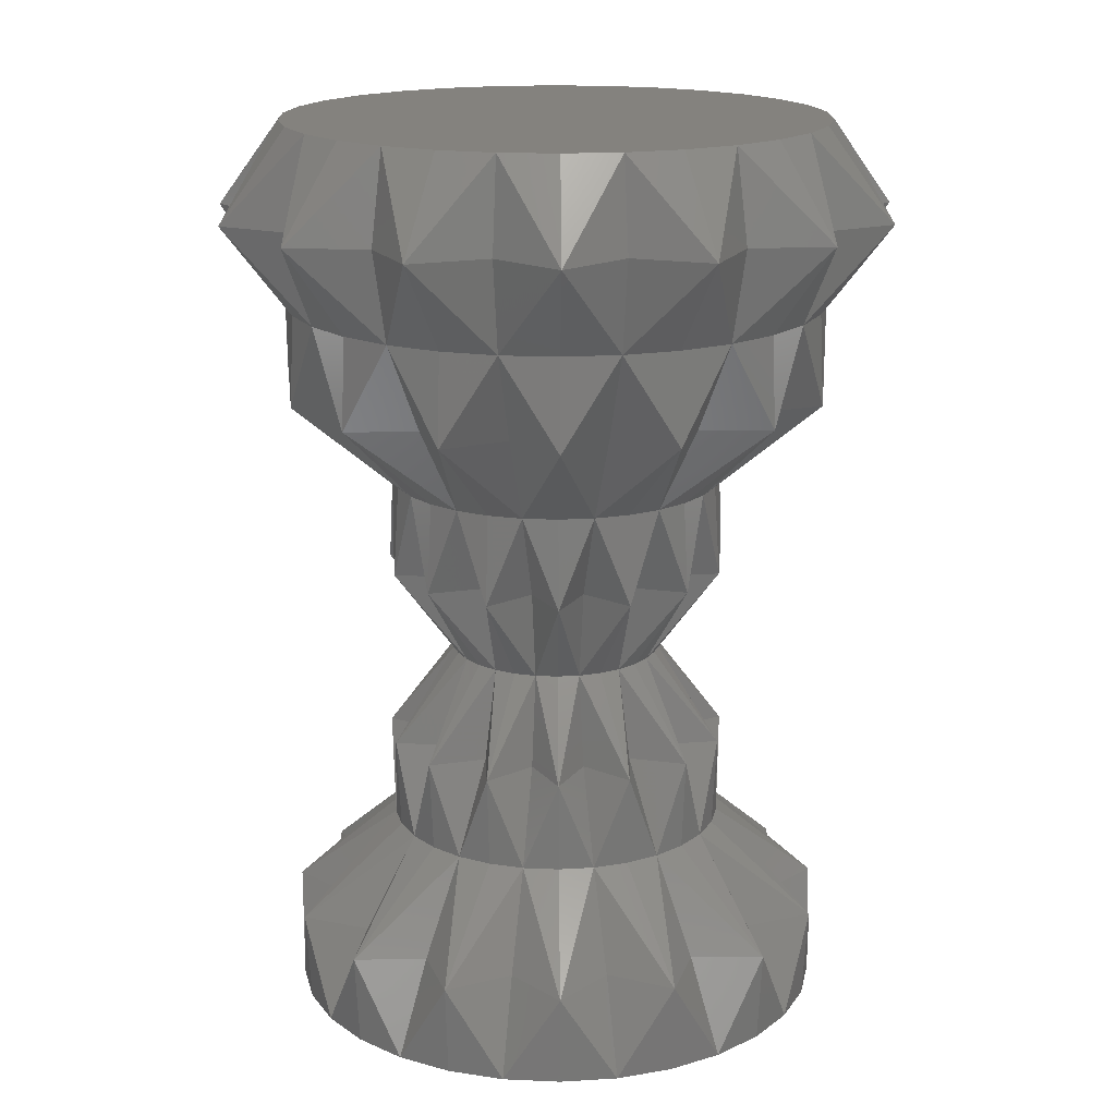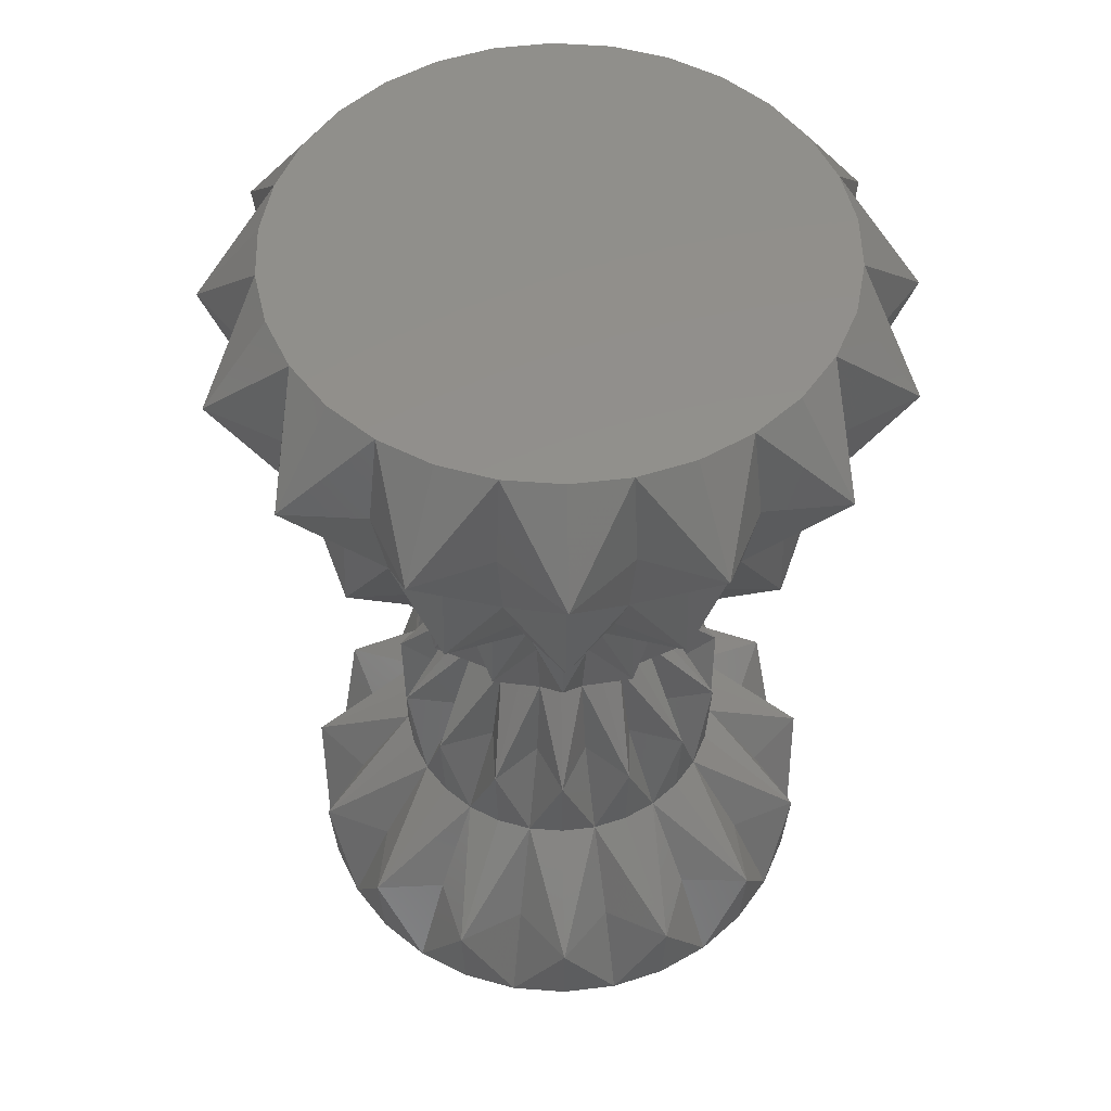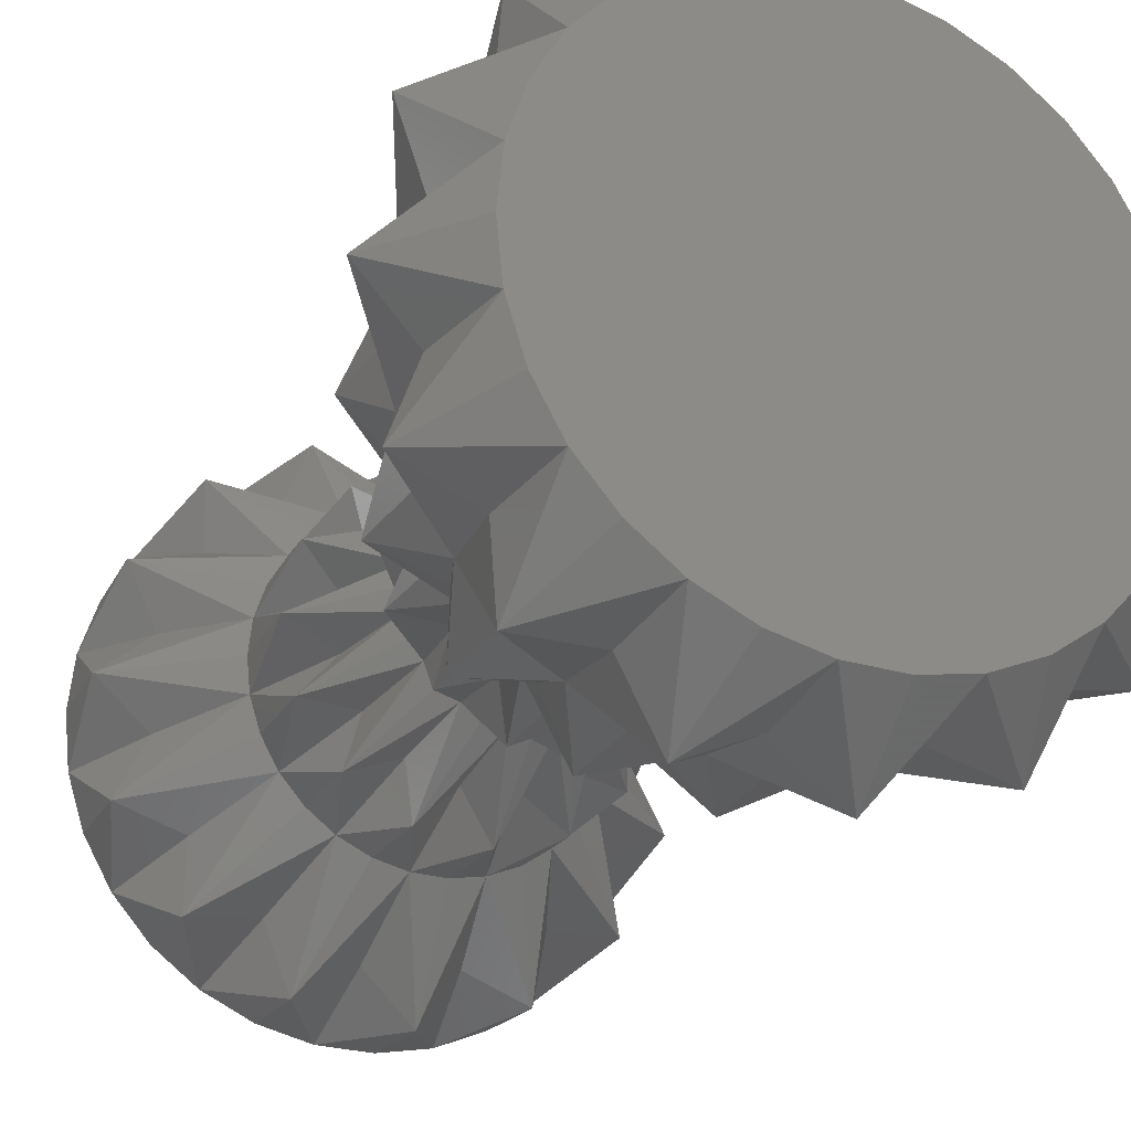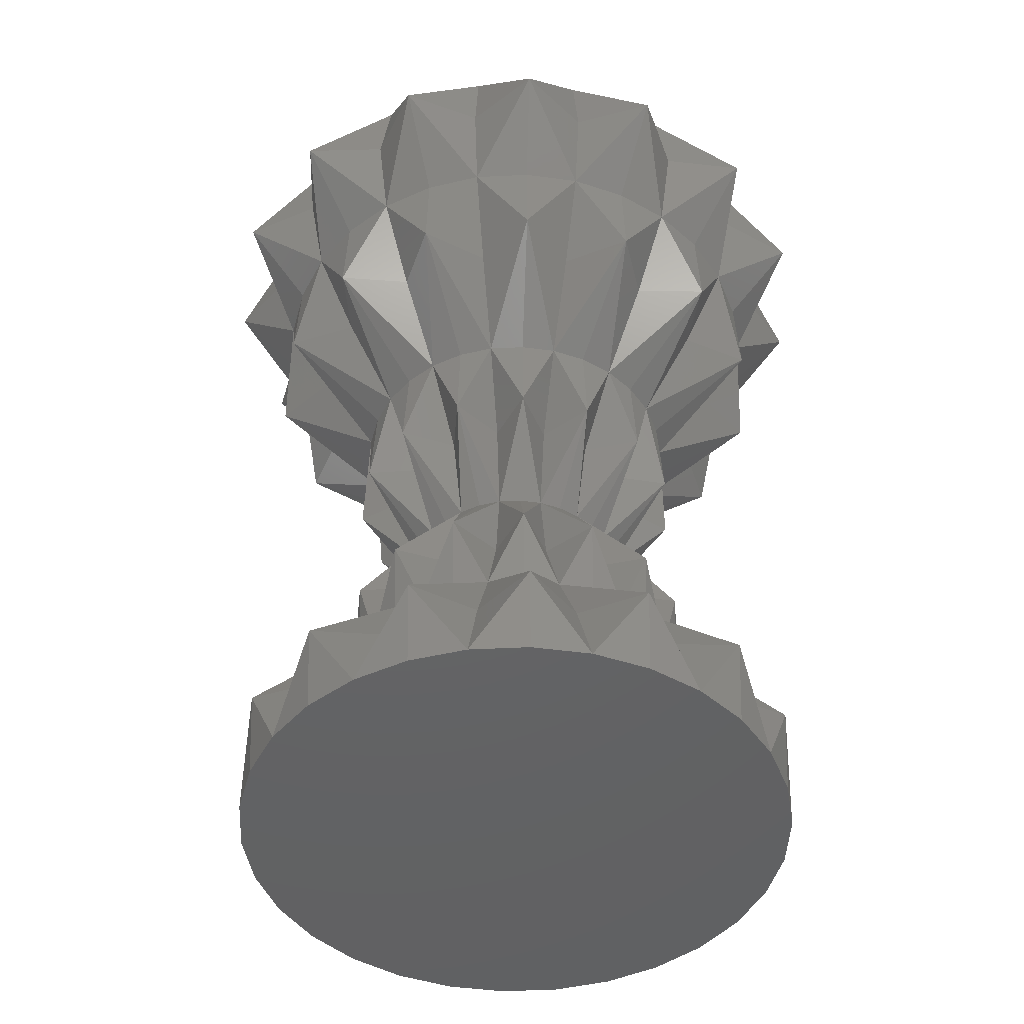
<metadata>
{"format":"stl","ext":"stl","renderer":"f3d","projection":"perspective","resolution":1024,"background":"white","views":[{"elev":17.1,"azim":125.1,"up":"+Z"},{"elev":52.9,"azim":-19.3,"up":"+Z"},{"elev":-25.8,"azim":-25.6,"up":"+Y"},{"elev":-46.0,"azim":-20.8,"up":"+Z"}]}
</metadata>
<code>
# stl→obj: 330 verts, 656 faces
v 53.66 11.41 18
v 44.86 0 18
v 53.74 0 0
v 49.1 21.86 0
v 40.98 18.25 18
v 44.38 32.25 18
v 35.96 39.94 0
v 30.02 33.34 18
v 27.43 47.51 18
v 16.61 51.11 0
v 13.86 42.66 18
v 5.734 54.56 18
v -5.618 53.45 0
v -4.689 44.61 18
v -16.95 52.18 18
v -26.87 46.54 0
v -22.43 38.85 18
v -36.71 40.77 18
v -43.48 31.59 0
v -36.29 26.37 18
v -50.12 22.31 18
v -52.57 11.17 0
v -43.88 9.327 18
v -54.86 0 18
v -52.57 -11.17 0
v -43.88 -9.327 18
v -50.12 -22.31 18
v -43.48 -31.59 0
v -36.29 -26.37 18
v -36.71 -40.77 18
v -26.87 -46.54 0
v -22.43 -38.85 18
v -16.95 -52.18 18
v -5.618 -53.45 0
v -4.689 -44.61 18
v 5.734 -54.56 18
v 16.61 -51.11 0
v 13.86 -42.66 18
v 27.43 -47.51 18
v 35.96 -39.94 0
v 30.02 -33.34 18
v 44.38 -32.25 18
v 49.1 -21.86 0
v 40.98 -18.25 18
v 53.66 -11.41 18
v 33 7.014 36
v 33.74 0 36
v 30.82 13.72 36
v 27.29 19.83 36
v 22.57 25.07 36
v 16.87 29.22 36
v 10.43 32.09 36
v 3.527 33.55 36
v -3.527 33.55 36
v -10.43 32.09 36
v -16.87 29.22 36
v -22.57 25.07 36
v -27.29 19.83 36
v -30.82 13.72 36
v -33 7.014 36
v -33.74 0 36
v -33 -7.014 36
v -30.82 -13.72 36
v -27.29 -19.83 36
v -22.57 -25.07 36
v -16.87 -29.22 36
v -10.43 -32.09 36
v -3.527 -33.55 36
v 3.527 -33.55 36
v 10.43 -32.09 36
v 16.87 -29.22 36
v 22.57 -25.07 36
v 27.29 -19.83 36
v 30.82 -13.72 36
v 33 -7.014 36
v 33.87 7.199 54
v 24.62 0 54
v 22.5 10.02 54
v 28.01 20.35 54
v 16.48 18.3 54
v 17.31 29.99 54
v 7.609 23.42 54
v 3.619 34.43 54
v -2.574 24.49 54
v -10.7 32.93 54
v -12.31 21.33 54
v -23.17 25.73 54
v -19.92 14.47 54
v -31.63 14.08 54
v -24.09 5.12 54
v -34.62 0 54
v -24.09 -5.12 54
v -31.63 -14.08 54
v -19.92 -14.47 54
v -23.17 -25.73 54
v -12.31 -21.33 54
v -10.7 -32.93 54
v -2.574 -24.49 54
v 3.619 -34.43 54
v 7.609 -23.42 54
v 17.31 -29.99 54
v 16.48 -18.3 54
v 28.01 -20.35 54
v 22.5 -10.02 54
v 33.87 -7.199 54
v 20.54 4.367 72
v 21 0 72
v 19.19 8.543 72
v 16.99 12.35 72
v 14.05 15.61 72
v 10.5 18.19 72
v 6.49 19.97 72
v 2.195 20.89 72
v -2.195 20.89 72
v -6.49 19.97 72
v -10.5 18.19 72
v -14.05 15.61 72
v -16.99 12.35 72
v -19.19 8.543 72
v -20.54 4.367 72
v -21 0 72
v -20.54 -4.367 72
v -19.19 -8.543 72
v -16.99 -12.35 72
v -14.05 -15.61 72
v -10.5 -18.19 72
v -6.49 -19.97 72
v -2.195 -20.89 72
v 2.195 -20.89 72
v 6.49 -19.97 72
v 10.5 -18.19 72
v 14.05 -15.61 72
v 16.99 -12.35 72
v 19.19 -8.543 72
v 20.54 -4.367 72
v 33.51 7.122 90
v 24.26 0 90
v 22.16 9.866 90
v 27.71 20.13 90
v 16.23 18.03 90
v 17.13 29.67 90
v 7.495 23.07 90
v 3.581 34.07 90
v -2.535 24.12 90
v -10.59 32.58 90
v -12.13 21.01 90
v -22.92 25.46 90
v -19.62 14.26 90
v -31.29 13.93 90
v -23.73 5.043 90
v -34.26 0 90
v -23.73 -5.043 90
v -31.29 -13.93 90
v -19.62 -14.26 90
v -22.92 -25.46 90
v -12.13 -21.01 90
v -10.59 -32.58 90
v -2.535 -24.12 90
v 3.581 -34.07 90
v 7.495 -23.07 90
v 17.13 -29.67 90
v 16.23 -18.03 90
v 27.71 -20.13 90
v 22.16 -9.866 90
v 33.51 -7.122 90
v 32.42 6.89 108
v 33.14 0 108
v 30.27 13.48 108
v 26.81 19.48 108
v 22.17 24.63 108
v 16.57 28.7 108
v 10.24 31.52 108
v 3.464 32.96 108
v -3.464 32.96 108
v -10.24 31.52 108
v -16.57 28.7 108
v -22.17 24.63 108
v -26.81 19.48 108
v -30.27 13.48 108
v -32.42 6.89 108
v -33.14 0 108
v -32.42 -6.89 108
v -30.27 -13.48 108
v -26.81 -19.48 108
v -22.17 -24.63 108
v -16.57 -28.7 108
v -10.24 -31.52 108
v -3.464 -32.96 108
v 3.464 -32.96 108
v 10.24 -31.52 108
v 16.57 -28.7 108
v 22.17 -24.63 108
v 26.81 -19.48 108
v 30.27 -13.48 108
v 32.42 -6.89 108
v 53.08 11.28 126
v 44.26 0 126
v 40.44 18 126
v 43.9 31.89 126
v 29.62 32.89 126
v 27.13 46.99 126
v 13.68 42.1 126
v 5.672 53.97 126
v -4.627 44.02 126
v -16.77 51.61 126
v -22.13 38.33 126
v -36.31 40.33 126
v -35.81 26.02 126
v -49.57 22.07 126
v -43.3 9.203 126
v -54.26 0 126
v -43.3 -9.203 126
v -49.57 -22.07 126
v -35.81 -26.02 126
v -36.31 -40.33 126
v -22.13 -38.33 126
v -16.77 -51.61 126
v -4.627 -44.02 126
v 5.672 -53.97 126
v 13.68 -42.1 126
v 27.13 -46.99 126
v 29.62 -32.89 126
v 43.9 -31.89 126
v 40.44 -18 126
v 53.08 -11.28 126
v 52.21 11.1 144
v 53.38 0 144
v 48.76 21.71 144
v 43.18 31.37 144
v 35.72 39.67 144
v 26.69 46.22 144
v 16.49 50.76 144
v 5.579 53.08 144
v -5.579 53.08 144
v -16.49 50.76 144
v -26.69 46.22 144
v -35.72 39.67 144
v -43.18 31.37 144
v -48.76 21.71 144
v -52.21 11.1 144
v -53.38 0 144
v -52.21 -11.1 144
v -48.76 -21.71 144
v -43.18 -31.37 144
v -35.72 -39.67 144
v -26.69 -46.22 144
v -16.49 -50.76 144
v -5.579 -53.08 144
v 5.579 -53.08 144
v 16.49 -50.76 144
v 26.69 -46.22 144
v 35.72 -39.67 144
v 43.18 -31.37 144
v 48.76 -21.71 144
v 52.21 -11.1 144
v 65.53 13.93 162
v 57 0 162
v 52.07 23.18 162
v 54.2 39.38 162
v 38.14 42.36 162
v 33.5 58.02 162
v 17.61 54.21 162
v 7.003 66.63 162
v -5.958 56.69 162
v -20.7 63.72 162
v -28.5 49.36 162
v -44.83 49.79 162
v -46.11 33.5 162
v -61.2 27.25 162
v -55.75 11.85 162
v -67 0 162
v -55.75 -11.85 162
v -61.2 -27.25 162
v -46.11 -33.5 162
v -44.83 -49.79 162
v -28.5 -49.36 162
v -20.7 -63.72 162
v -5.958 -56.69 162
v 7.003 -66.63 162
v 17.61 -54.21 162
v 33.5 -58.02 162
v 38.14 -42.36 162
v 54.2 -39.38 162
v 52.07 -23.18 162
v 65.53 -13.93 162
v 52.57 11.17 180
v 53.74 0 180
v 49.1 21.86 180
v 43.48 31.59 180
v 35.96 39.94 180
v 26.87 46.54 180
v 16.61 51.11 180
v 5.618 53.45 180
v -5.618 53.45 180
v -16.61 51.11 180
v -26.87 46.54 180
v -35.96 39.94 180
v -43.48 31.59 180
v -49.1 21.86 180
v -52.57 11.17 180
v -53.74 0 180
v -52.57 -11.17 180
v -49.1 -21.86 180
v -43.48 -31.59 180
v -35.96 -39.94 180
v -26.87 -46.54 180
v -16.61 -51.11 180
v -5.618 -53.45 180
v 5.618 -53.45 180
v 16.61 -51.11 180
v 26.87 -46.54 180
v 35.96 -39.94 180
v 43.48 -31.59 180
v 49.1 -21.86 180
v 52.57 -11.17 180
v 52.57 11.17 0
v 43.48 31.59 0
v 26.87 46.54 0
v 5.618 53.45 0
v -16.61 51.11 0
v -35.96 39.94 0
v -49.1 21.86 0
v -53.74 0 0
v -49.1 -21.86 0
v -35.96 -39.94 0
v -16.61 -51.11 0
v 5.618 -53.45 0
v 26.87 -46.54 0
v 43.48 -31.59 0
v 52.57 -11.17 0
f 1 2 3
f 4 5 1
f 6 5 4
f 7 8 6
f 9 8 7
f 10 11 9
f 12 11 10
f 13 14 12
f 15 14 13
f 16 17 15
f 18 17 16
f 19 20 18
f 21 20 19
f 22 23 21
f 24 23 22
f 25 26 24
f 27 26 25
f 28 29 27
f 30 29 28
f 31 32 30
f 33 32 31
f 34 35 33
f 36 35 34
f 37 38 36
f 39 38 37
f 40 41 39
f 42 41 40
f 43 44 42
f 45 44 43
f 3 2 45
f 1 46 47
f 48 46 1
f 6 49 48
f 50 49 6
f 9 51 50
f 52 51 9
f 12 53 52
f 54 53 12
f 15 55 54
f 56 55 15
f 18 57 56
f 58 57 18
f 21 59 58
f 60 59 21
f 24 61 60
f 62 61 24
f 27 63 62
f 64 63 27
f 30 65 64
f 66 65 30
f 33 67 66
f 68 67 33
f 36 69 68
f 70 69 36
f 39 71 70
f 72 71 39
f 42 73 72
f 74 73 42
f 45 75 74
f 47 75 45
f 76 77 47
f 48 78 76
f 79 78 48
f 50 80 79
f 81 80 50
f 52 82 81
f 83 82 52
f 54 84 83
f 85 84 54
f 56 86 85
f 87 86 56
f 58 88 87
f 89 88 58
f 60 90 89
f 91 90 60
f 62 92 91
f 93 92 62
f 64 94 93
f 95 94 64
f 66 96 95
f 97 96 66
f 68 98 97
f 99 98 68
f 70 100 99
f 101 100 70
f 72 102 101
f 103 102 72
f 74 104 103
f 105 104 74
f 47 77 105
f 76 106 107
f 108 106 76
f 79 109 108
f 110 109 79
f 81 111 110
f 112 111 81
f 83 113 112
f 114 113 83
f 85 115 114
f 116 115 85
f 87 117 116
f 118 117 87
f 89 119 118
f 120 119 89
f 91 121 120
f 122 121 91
f 93 123 122
f 124 123 93
f 95 125 124
f 126 125 95
f 97 127 126
f 128 127 97
f 99 129 128
f 130 129 99
f 101 131 130
f 132 131 101
f 103 133 132
f 134 133 103
f 105 135 134
f 107 135 105
f 136 137 107
f 108 138 136
f 139 138 108
f 110 140 139
f 141 140 110
f 112 142 141
f 143 142 112
f 114 144 143
f 145 144 114
f 116 146 145
f 147 146 116
f 118 148 147
f 149 148 118
f 120 150 149
f 151 150 120
f 122 152 151
f 153 152 122
f 124 154 153
f 155 154 124
f 126 156 155
f 157 156 126
f 128 158 157
f 159 158 128
f 130 160 159
f 161 160 130
f 132 162 161
f 163 162 132
f 134 164 163
f 165 164 134
f 107 137 165
f 136 166 167
f 168 166 136
f 139 169 168
f 170 169 139
f 141 171 170
f 172 171 141
f 143 173 172
f 174 173 143
f 145 175 174
f 176 175 145
f 147 177 176
f 178 177 147
f 149 179 178
f 180 179 149
f 151 181 180
f 182 181 151
f 153 183 182
f 184 183 153
f 155 185 184
f 186 185 155
f 157 187 186
f 188 187 157
f 159 189 188
f 190 189 159
f 161 191 190
f 192 191 161
f 163 193 192
f 194 193 163
f 165 195 194
f 167 195 165
f 196 197 167
f 168 198 196
f 199 198 168
f 170 200 199
f 201 200 170
f 172 202 201
f 203 202 172
f 174 204 203
f 205 204 174
f 176 206 205
f 207 206 176
f 178 208 207
f 209 208 178
f 180 210 209
f 211 210 180
f 182 212 211
f 213 212 182
f 184 214 213
f 215 214 184
f 186 216 215
f 217 216 186
f 188 218 217
f 219 218 188
f 190 220 219
f 221 220 190
f 192 222 221
f 223 222 192
f 194 224 223
f 225 224 194
f 167 197 225
f 196 226 227
f 228 226 196
f 199 229 228
f 230 229 199
f 201 231 230
f 232 231 201
f 203 233 232
f 234 233 203
f 205 235 234
f 236 235 205
f 207 237 236
f 238 237 207
f 209 239 238
f 240 239 209
f 211 241 240
f 242 241 211
f 213 243 242
f 244 243 213
f 215 245 244
f 246 245 215
f 217 247 246
f 248 247 217
f 219 249 248
f 250 249 219
f 221 251 250
f 252 251 221
f 223 253 252
f 254 253 223
f 225 255 254
f 227 255 225
f 256 257 227
f 228 258 256
f 259 258 228
f 230 260 259
f 261 260 230
f 232 262 261
f 263 262 232
f 234 264 263
f 265 264 234
f 236 266 265
f 267 266 236
f 238 268 267
f 269 268 238
f 240 270 269
f 271 270 240
f 242 272 271
f 273 272 242
f 244 274 273
f 275 274 244
f 246 276 275
f 277 276 246
f 248 278 277
f 279 278 248
f 250 280 279
f 281 280 250
f 252 282 281
f 283 282 252
f 254 284 283
f 285 284 254
f 227 257 285
f 256 286 287
f 288 286 256
f 259 289 288
f 290 289 259
f 261 291 290
f 292 291 261
f 263 293 292
f 294 293 263
f 265 295 294
f 296 295 265
f 267 297 296
f 298 297 267
f 269 299 298
f 300 299 269
f 271 301 300
f 302 301 271
f 273 303 302
f 304 303 273
f 275 305 304
f 306 305 275
f 277 307 306
f 308 307 277
f 279 309 308
f 310 309 279
f 281 311 310
f 312 311 281
f 283 313 312
f 314 313 283
f 285 315 314
f 287 315 285
f 3 316 1
f 1 316 4
f 4 317 6
f 6 317 7
f 7 318 9
f 9 318 10
f 10 319 12
f 12 319 13
f 13 320 15
f 15 320 16
f 16 321 18
f 18 321 19
f 19 322 21
f 21 322 22
f 22 323 24
f 24 323 25
f 25 324 27
f 27 324 28
f 28 325 30
f 30 325 31
f 31 326 33
f 33 326 34
f 34 327 36
f 36 327 37
f 37 328 39
f 39 328 40
f 40 329 42
f 42 329 43
f 43 330 45
f 45 330 3
f 47 2 1
f 1 5 48
f 48 5 6
f 6 8 50
f 50 8 9
f 9 11 52
f 52 11 12
f 12 14 54
f 54 14 15
f 15 17 56
f 56 17 18
f 18 20 58
f 58 20 21
f 21 23 60
f 60 23 24
f 24 26 62
f 62 26 27
f 27 29 64
f 64 29 30
f 30 32 66
f 66 32 33
f 33 35 68
f 68 35 36
f 36 38 70
f 70 38 39
f 39 41 72
f 72 41 42
f 42 44 74
f 74 44 45
f 45 2 47
f 47 46 76
f 76 46 48
f 48 49 79
f 79 49 50
f 50 51 81
f 81 51 52
f 52 53 83
f 83 53 54
f 54 55 85
f 85 55 56
f 56 57 87
f 87 57 58
f 58 59 89
f 89 59 60
f 60 61 91
f 91 61 62
f 62 63 93
f 93 63 64
f 64 65 95
f 95 65 66
f 66 67 97
f 97 67 68
f 68 69 99
f 99 69 70
f 70 71 101
f 101 71 72
f 72 73 103
f 103 73 74
f 74 75 105
f 105 75 47
f 107 77 76
f 76 78 108
f 108 78 79
f 79 80 110
f 110 80 81
f 81 82 112
f 112 82 83
f 83 84 114
f 114 84 85
f 85 86 116
f 116 86 87
f 87 88 118
f 118 88 89
f 89 90 120
f 120 90 91
f 91 92 122
f 122 92 93
f 93 94 124
f 124 94 95
f 95 96 126
f 126 96 97
f 97 98 128
f 128 98 99
f 99 100 130
f 130 100 101
f 101 102 132
f 132 102 103
f 103 104 134
f 134 104 105
f 105 77 107
f 107 106 136
f 136 106 108
f 108 109 139
f 139 109 110
f 110 111 141
f 141 111 112
f 112 113 143
f 143 113 114
f 114 115 145
f 145 115 116
f 116 117 147
f 147 117 118
f 118 119 149
f 149 119 120
f 120 121 151
f 151 121 122
f 122 123 153
f 153 123 124
f 124 125 155
f 155 125 126
f 126 127 157
f 157 127 128
f 128 129 159
f 159 129 130
f 130 131 161
f 161 131 132
f 132 133 163
f 163 133 134
f 134 135 165
f 165 135 107
f 167 137 136
f 136 138 168
f 168 138 139
f 139 140 170
f 170 140 141
f 141 142 172
f 172 142 143
f 143 144 174
f 174 144 145
f 145 146 176
f 176 146 147
f 147 148 178
f 178 148 149
f 149 150 180
f 180 150 151
f 151 152 182
f 182 152 153
f 153 154 184
f 184 154 155
f 155 156 186
f 186 156 157
f 157 158 188
f 188 158 159
f 159 160 190
f 190 160 161
f 161 162 192
f 192 162 163
f 163 164 194
f 194 164 165
f 165 137 167
f 167 166 196
f 196 166 168
f 168 169 199
f 199 169 170
f 170 171 201
f 201 171 172
f 172 173 203
f 203 173 174
f 174 175 205
f 205 175 176
f 176 177 207
f 207 177 178
f 178 179 209
f 209 179 180
f 180 181 211
f 211 181 182
f 182 183 213
f 213 183 184
f 184 185 215
f 215 185 186
f 186 187 217
f 217 187 188
f 188 189 219
f 219 189 190
f 190 191 221
f 221 191 192
f 192 193 223
f 223 193 194
f 194 195 225
f 225 195 167
f 227 197 196
f 196 198 228
f 228 198 199
f 199 200 230
f 230 200 201
f 201 202 232
f 232 202 203
f 203 204 234
f 234 204 205
f 205 206 236
f 236 206 207
f 207 208 238
f 238 208 209
f 209 210 240
f 240 210 211
f 211 212 242
f 242 212 213
f 213 214 244
f 244 214 215
f 215 216 246
f 246 216 217
f 217 218 248
f 248 218 219
f 219 220 250
f 250 220 221
f 221 222 252
f 252 222 223
f 223 224 254
f 254 224 225
f 225 197 227
f 227 226 256
f 256 226 228
f 228 229 259
f 259 229 230
f 230 231 261
f 261 231 232
f 232 233 263
f 263 233 234
f 234 235 265
f 265 235 236
f 236 237 267
f 267 237 238
f 238 239 269
f 269 239 240
f 240 241 271
f 271 241 242
f 242 243 273
f 273 243 244
f 244 245 275
f 275 245 246
f 246 247 277
f 277 247 248
f 248 249 279
f 279 249 250
f 250 251 281
f 281 251 252
f 252 253 283
f 283 253 254
f 254 255 285
f 285 255 227
f 287 257 256
f 256 258 288
f 288 258 259
f 259 260 290
f 290 260 261
f 261 262 292
f 292 262 263
f 263 264 294
f 294 264 265
f 265 266 296
f 296 266 267
f 267 268 298
f 298 268 269
f 269 270 300
f 300 270 271
f 271 272 302
f 302 272 273
f 273 274 304
f 304 274 275
f 275 276 306
f 306 276 277
f 277 278 308
f 308 278 279
f 279 280 310
f 310 280 281
f 281 282 312
f 312 282 283
f 283 284 314
f 314 284 285
f 285 257 287
f 286 315 287
f 288 315 286
f 288 314 315
f 289 314 288
f 289 313 314
f 290 313 289
f 290 312 313
f 291 312 290
f 291 311 312
f 292 311 291
f 292 310 311
f 293 310 292
f 293 309 310
f 294 309 293
f 294 308 309
f 295 308 294
f 295 307 308
f 296 307 295
f 296 306 307
f 297 306 296
f 297 305 306
f 298 305 297
f 298 304 305
f 299 304 298
f 299 303 304
f 300 303 299
f 300 302 303
f 302 300 301
f 330 316 3
f 43 316 330
f 43 4 316
f 329 4 43
f 329 317 4
f 40 317 329
f 40 7 317
f 328 7 40
f 328 318 7
f 37 318 328
f 37 10 318
f 327 10 37
f 327 319 10
f 34 319 327
f 34 13 319
f 326 13 34
f 326 320 13
f 31 320 326
f 31 16 320
f 325 16 31
f 325 321 16
f 28 321 325
f 28 19 321
f 324 19 28
f 324 322 19
f 25 322 324
f 25 22 322
f 22 25 323

</code>
